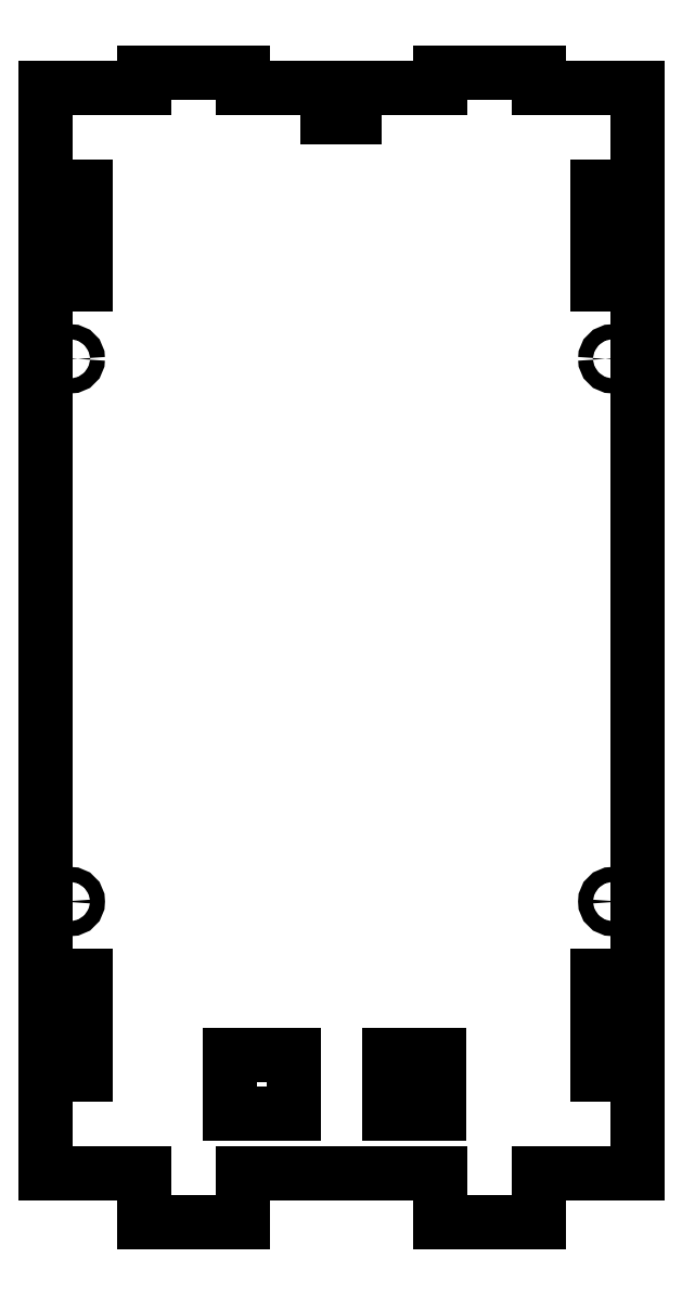
<metadata>
{"format":"dxf","ext":"dxf","renderer":"ezdxf+matplotlib","layout":"modelspace","background":"white","min_lineweight":24,"dpi":150}
</metadata>
<code>
0
SECTION
2
ENTITIES
0
LINE
360
10000041
8
VISIBLE
10
69.75
20
24
30
6
11
69.75
21
12
31
6
0
LINE
360
10000043
8
VISIBLE
10
69.75
20
24
30
6
11
79.75
21
24
31
6
0
LINE
360
10000045
8
VISIBLE
10
79.75
20
24
30
6
11
79.75
21
12
31
6
0
LINE
360
10000047
8
VISIBLE
10
69.75
20
12
30
6
11
79.75
21
12
31
6
0
LINE
360
10000049
8
VISIBLE
10
37.25
20
24
30
6
11
37.25
21
12
31
6
0
LINE
360
1000004B
8
VISIBLE
10
37.25
20
24
30
6
11
50.25
21
24
31
6
0
LINE
360
1000004D
8
VISIBLE
10
50.25
20
24
30
6
11
50.25
21
12
31
6
0
LINE
360
1000004F
8
VISIBLE
10
37.25
20
12
30
6
11
50.25
21
12
31
6
0
LINE
360
10000051
8
VISIBLE
10
40
20
0
30
6
11
80
21
3.66e-14
31
6
0
LINE
360
10000053
8
VISIBLE
10
80
20
3.66e-14
30
6
11
80
21
-10
31
6
0
LINE
360
10000055
8
VISIBLE
10
100
20
-10
30
6
11
80
21
-10
31
6
0
LINE
360
10000057
8
VISIBLE
10
100
20
6.69e-14
30
6
11
100
21
-10
31
6
0
LINE
360
10000059
8
VISIBLE
10
120
20
4.58e-13
30
6
11
100
21
6.69e-14
31
6
0
LINE
360
1000005B
8
VISIBLE
10
120
20
4.58e-13
30
6
11
120
21
220
31
6
0
LINE
360
1000005D
8
VISIBLE
10
120
20
220
30
6
11
100
21
220
31
6
0
LINE
360
1000005F
8
VISIBLE
10
100
20
220
30
6
11
100
21
223
31
6
0
LINE
360
10000061
8
VISIBLE
10
100
20
223
30
6
11
80
21
223
31
6
0
LINE
360
10000063
8
VISIBLE
10
80
20
220
30
6
11
80
21
223
31
6
0
LINE
360
10000065
8
VISIBLE
10
80
20
220
30
6
11
61.5
21
220
31
6
0
LINE
360
10000067
8
VISIBLE
10
61.5
20
220
30
6
11
61.5
21
217.5
31
6
0
LINE
360
10000069
8
VISIBLE
10
61.5
20
217.5
30
6
11
62.75
21
217.5
31
6
0
LINE
360
1000006B
8
VISIBLE
10
62.75
20
217.5
30
6
11
62.75
21
214
31
6
0
LINE
360
1000006D
8
VISIBLE
10
57.25
20
214
30
6
11
62.75
21
214
31
6
0
LINE
360
1000006F
8
VISIBLE
10
57.25
20
217.5
30
6
11
57.25
21
214
31
6
0
LINE
360
10000071
8
VISIBLE
10
58.5
20
217.5
30
6
11
57.25
21
217.5
31
6
0
LINE
360
10000073
8
VISIBLE
10
58.5
20
220
30
6
11
58.5
21
217.5
31
6
0
LINE
360
10000075
8
VISIBLE
10
40
20
220
30
6
11
58.5
21
220
31
6
0
LINE
360
10000077
8
VISIBLE
10
40
20
220
30
6
11
40
21
223
31
6
0
LINE
360
10000079
8
VISIBLE
10
20
20
223
30
6
11
40
21
223
31
6
0
LINE
360
1000007E
8
VISIBLE
10
20
20
220
30
6
11
20
21
223
31
6
0
LINE
360
10000083
8
VISIBLE
10
0
20
220
30
6
11
20
21
220
31
6
0
LINE
360
10000088
8
VISIBLE
10
0
20
3.608e-13
30
6
11
0
21
220
31
6
0
LINE
360
1000008D
8
VISIBLE
10
0
20
3.608e-13
30
6
11
20
21
0
31
6
0
LINE
360
10000092
8
VISIBLE
10
20
20
0
30
6
11
20
21
-10
31
6
0
LINE
360
10000097
8
VISIBLE
10
20
20
-10
30
6
11
40
21
-10
31
6
0
LINE
360
1000009C
8
VISIBLE
10
40
20
0
30
6
11
40
21
-10
31
6
0
LINE
360
100000A1
8
VISIBLE
10
2
20
180
30
6
11
8
21
180
31
6
0
LINE
360
100000A6
8
VISIBLE
10
2
20
200
30
6
11
2
21
180
31
6
0
LINE
360
100000AB
8
VISIBLE
10
2
20
200
30
6
11
8
21
200
31
6
0
LINE
360
100000B0
8
VISIBLE
10
8
20
200
30
6
11
8
21
180
31
6
0
LINE
360
100000B5
8
VISIBLE
10
8
20
20
30
6
11
8
21
40
31
6
0
LINE
360
100000BA
8
VISIBLE
10
2
20
20
30
6
11
8
21
20
31
6
0
LINE
360
100000BF
8
VISIBLE
10
2
20
20
30
6
11
2
21
40
31
6
0
LINE
360
100000C4
8
VISIBLE
10
2
20
40
30
6
11
8
21
40
31
6
0
CIRCLE
360
100000C9
8
VISIBLE
10
5
20
165
30
6
40
1.5
0
CIRCLE
360
100000CB
8
VISIBLE
10
-5
20
55
30
-6
40
1.5
210
0
220
0
230
-1
0
LINE
360
100000CD
8
VISIBLE
10
118
20
180
30
6
11
112
21
180
31
6
0
LINE
360
100000D2
8
VISIBLE
10
112
20
200
30
6
11
112
21
180
31
6
0
LINE
360
100000D7
8
VISIBLE
10
118
20
200
30
6
11
112
21
200
31
6
0
LINE
360
100000DC
8
VISIBLE
10
118
20
200
30
6
11
118
21
180
31
6
0
LINE
360
1e+06
8
VISIBLE
10
112
20
20
30
6
11
112
21
40
31
6
0
LINE
360
1e+11
8
VISIBLE
10
118
20
40
30
6
11
112
21
40
31
6
0
LINE
360
100000EB
8
VISIBLE
10
118
20
20
30
6
11
118
21
40
31
6
0
LINE
360
100000F0
8
VISIBLE
10
118
20
20
30
6
11
112
21
20
31
6
0
CIRCLE
360
100000F5
8
VISIBLE
10
-115
20
165
30
-6
40
1.5
210
0
220
0
230
-1
0
CIRCLE
360
100000F7
8
VISIBLE
10
115
20
55
30
6
40
1.5
0
ENDSEC
0
EOF

</code>
